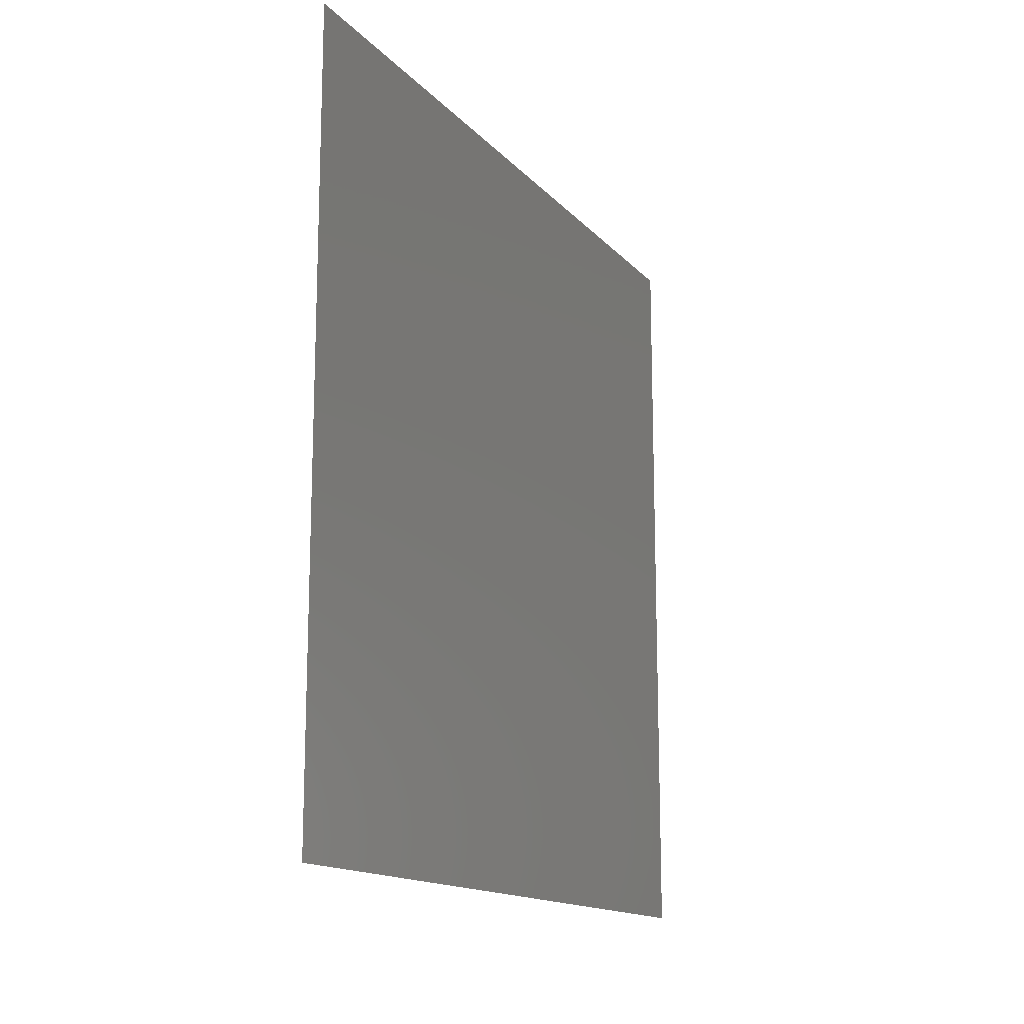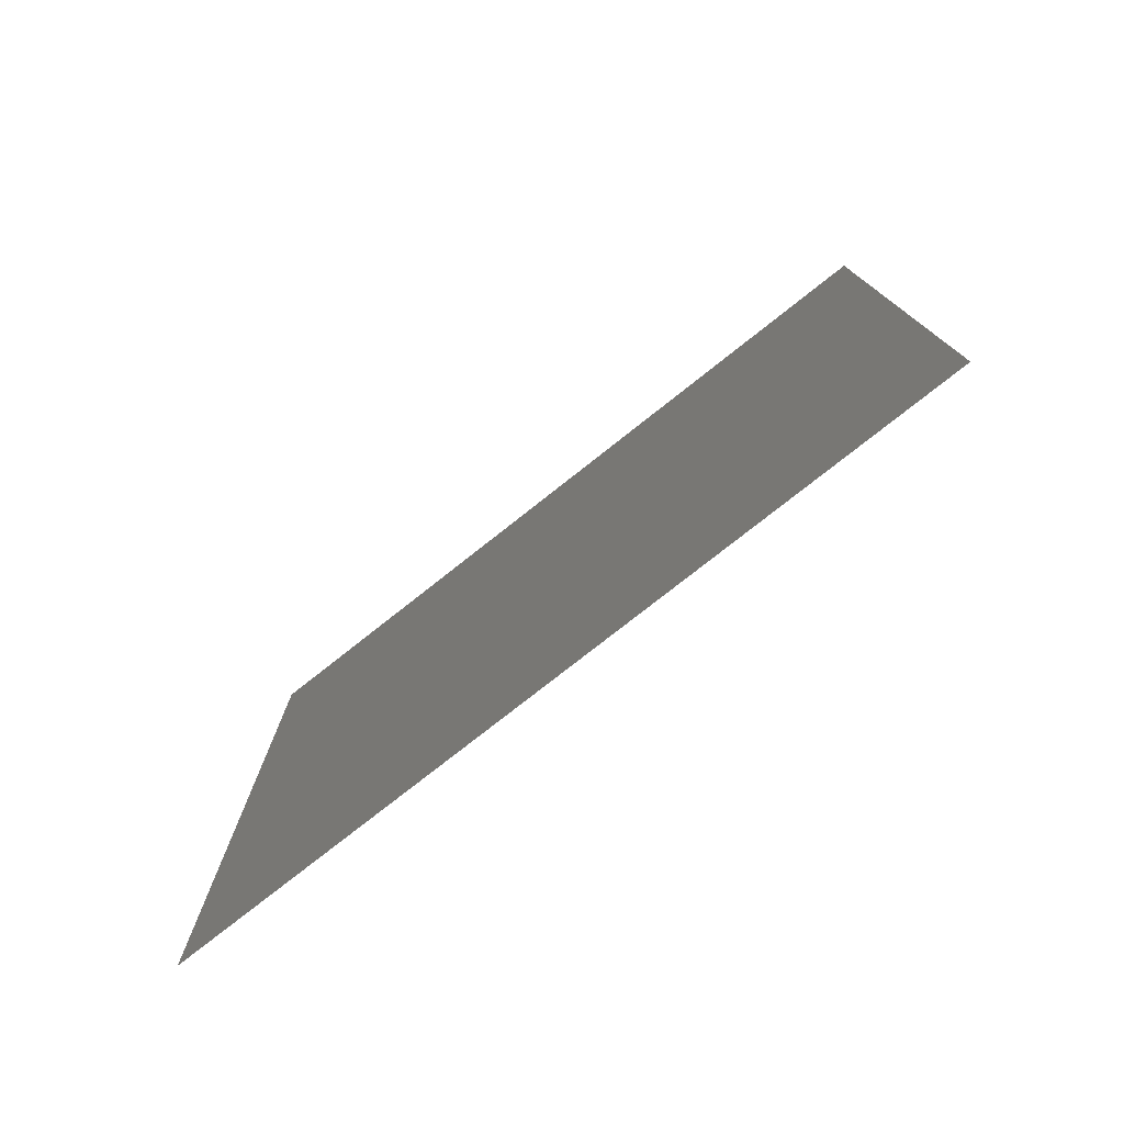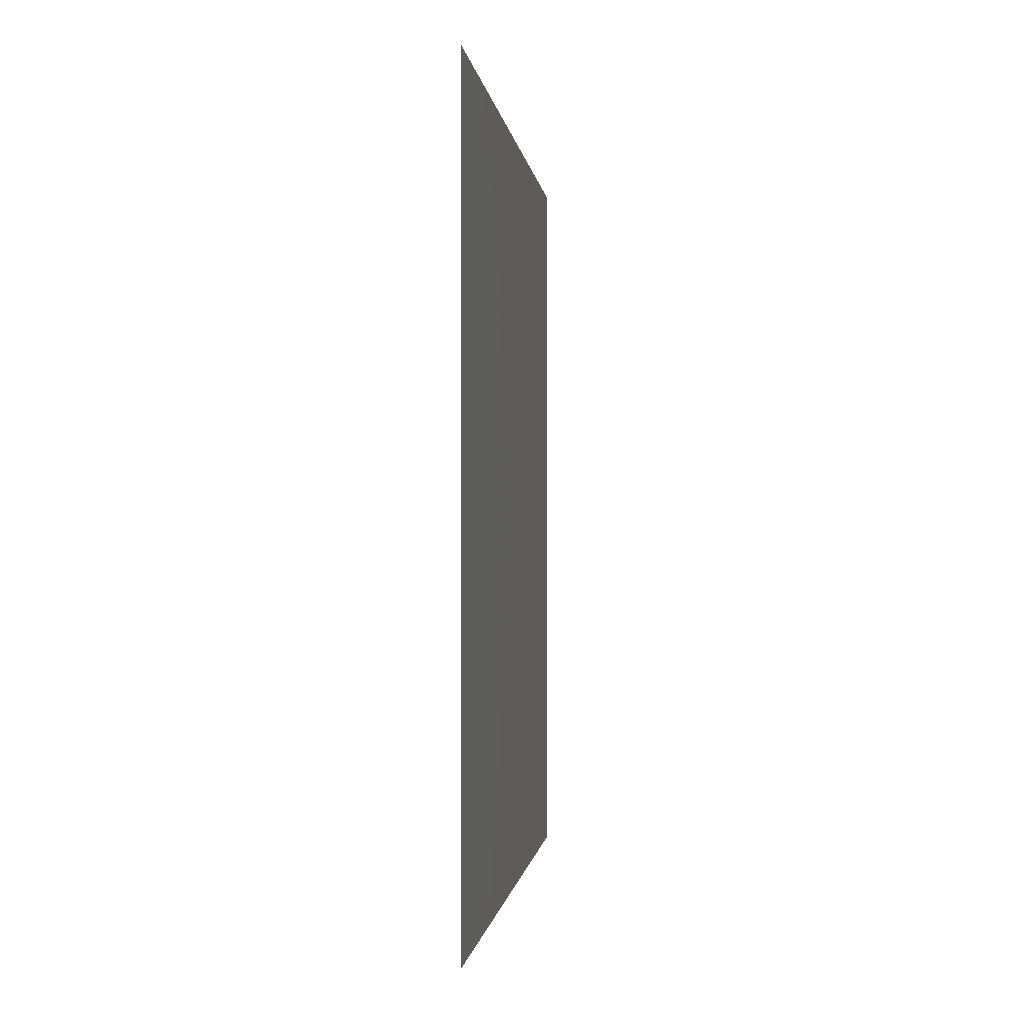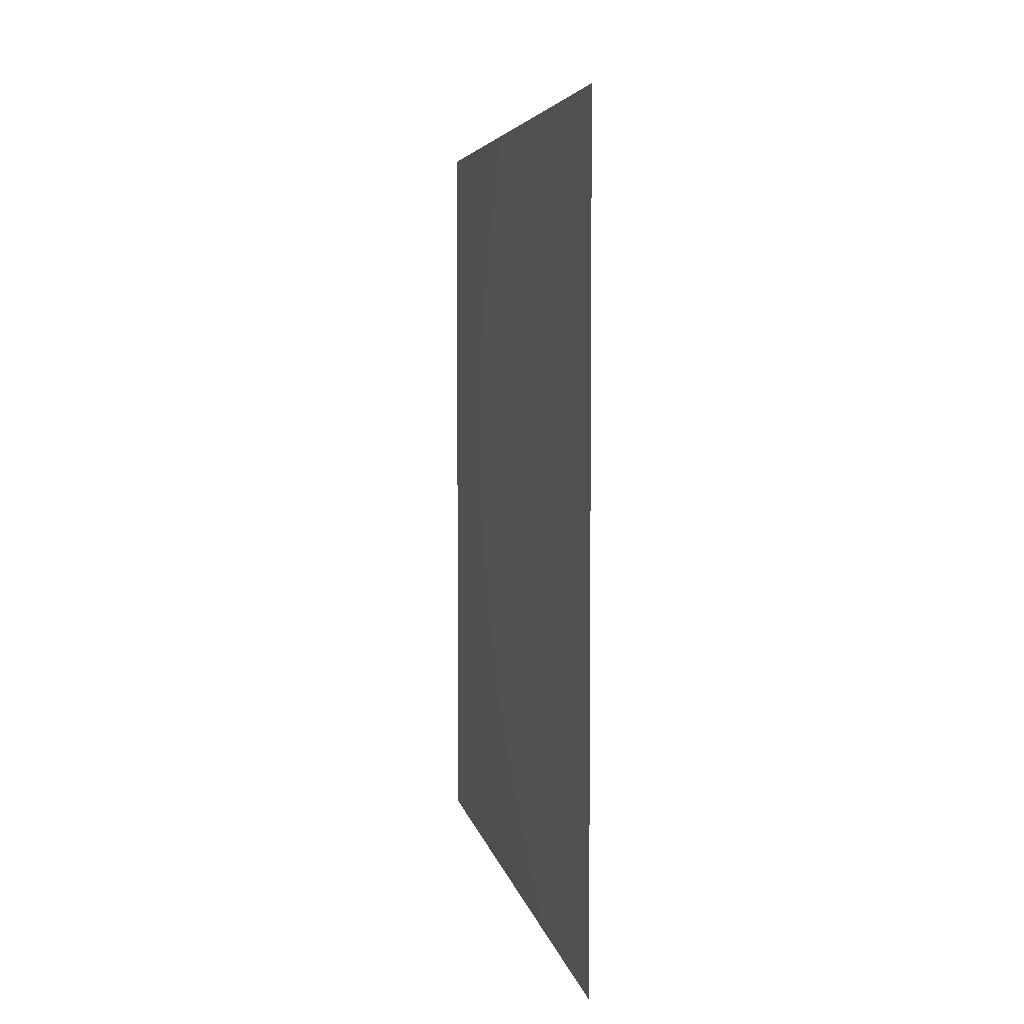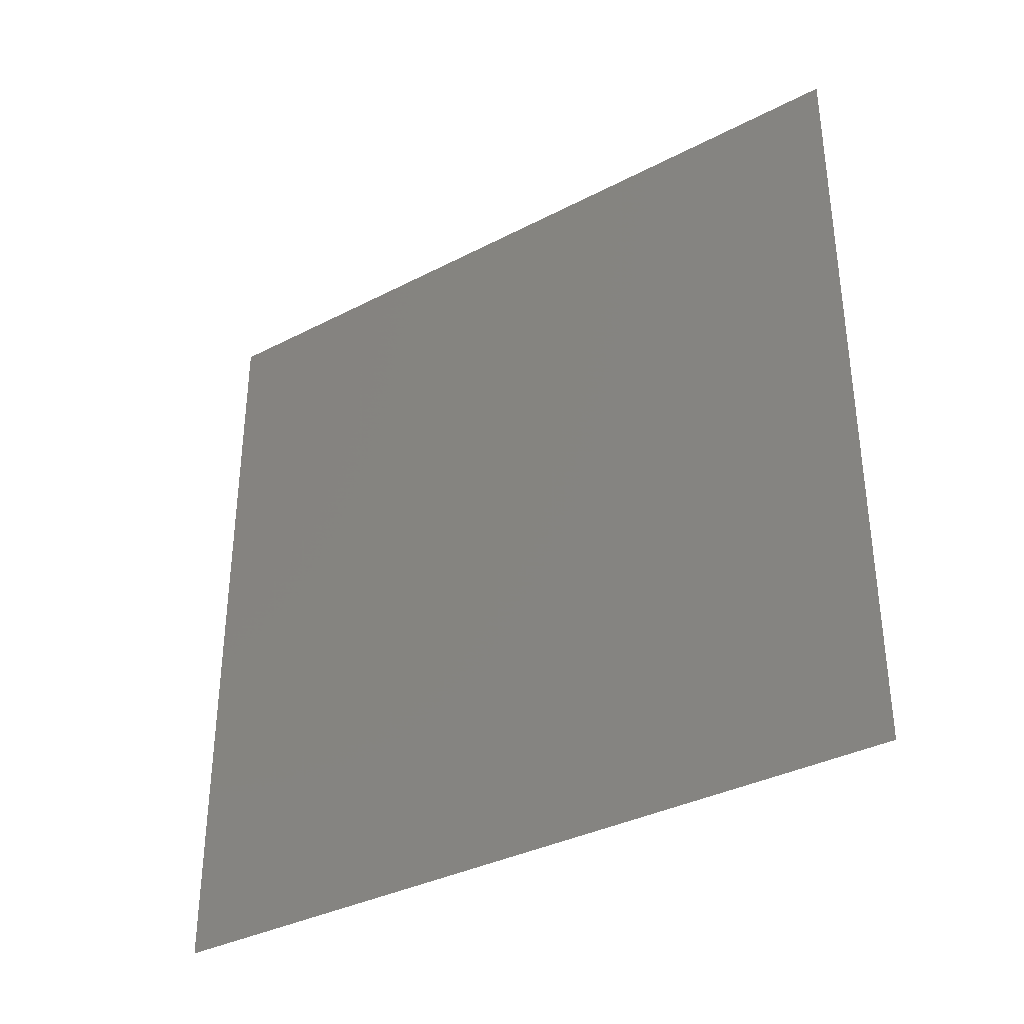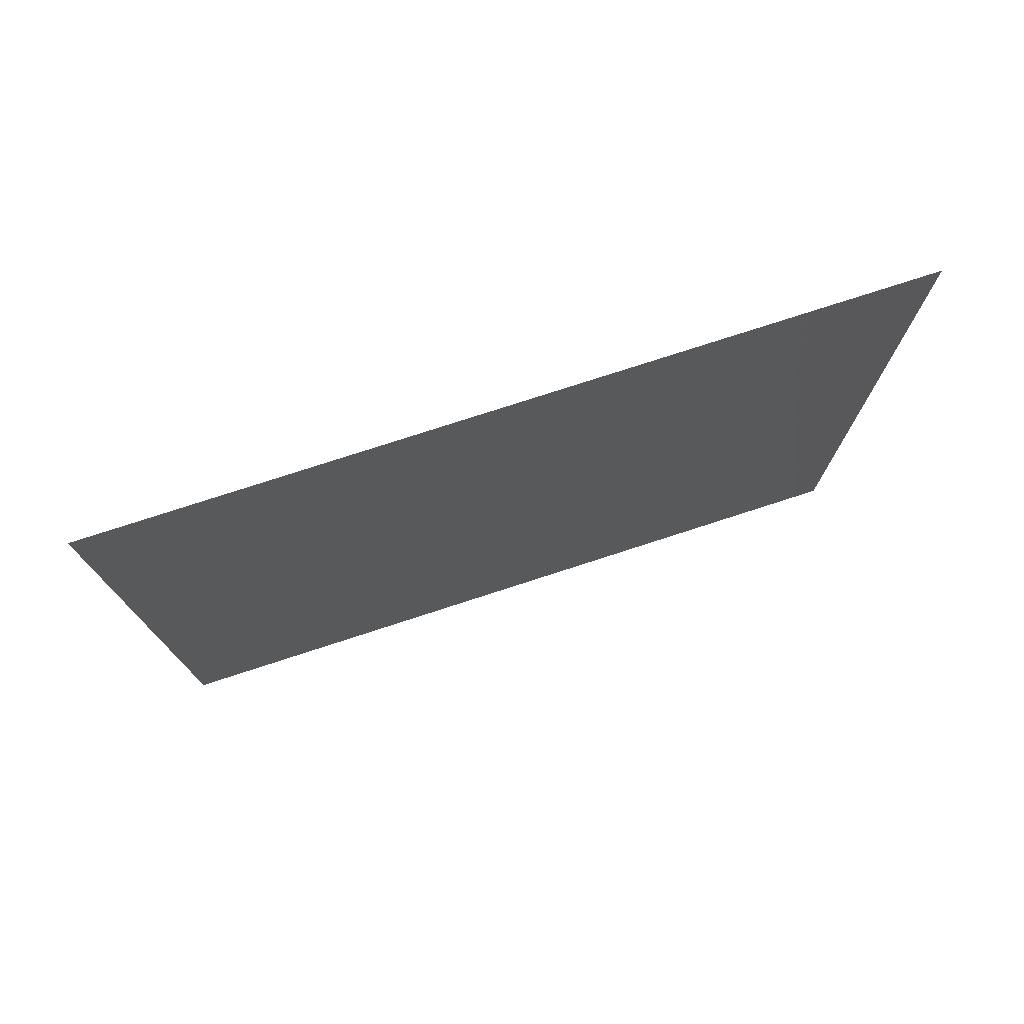
<metadata>
{"format":"stl","ext":"stl","renderer":"f3d","projection":"perspective","resolution":1024,"background":"white","views":[{"elev":-14.8,"azim":-153.8,"up":"+Z"},{"elev":-77.3,"azim":128.3,"up":"+Y"},{"elev":-0.8,"azim":6.3,"up":"+Z"},{"elev":4.8,"azim":170.2,"up":"+Z"},{"elev":-35.3,"azim":124.6,"up":"+Z"},{"elev":76.5,"azim":-108.0,"up":"+Z"}]}
</metadata>
<code>
# stl→obj: 4 verts, 2 faces
v -1 1 1
v -1 1 -1
v -1 -1 -1
v -1 -1 1
f 1 2 3
f 1 3 4

</code>
